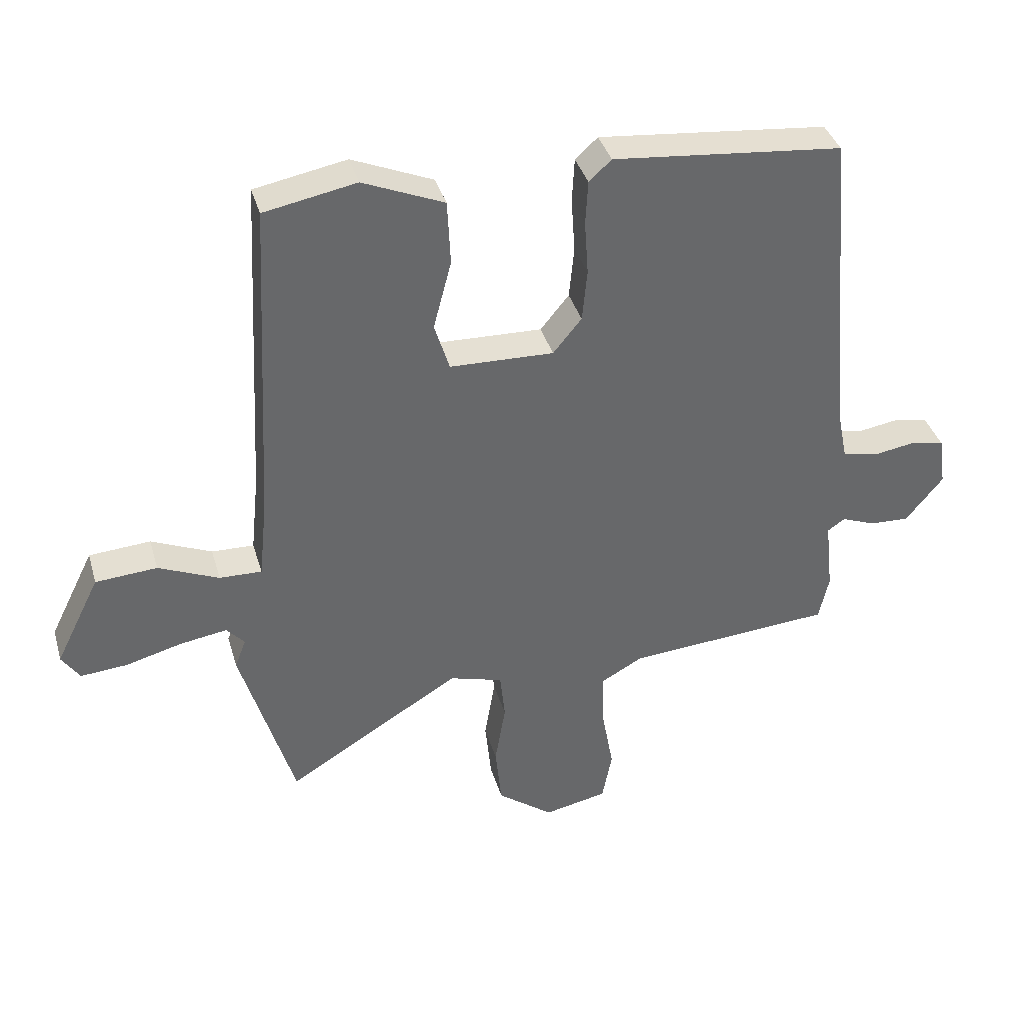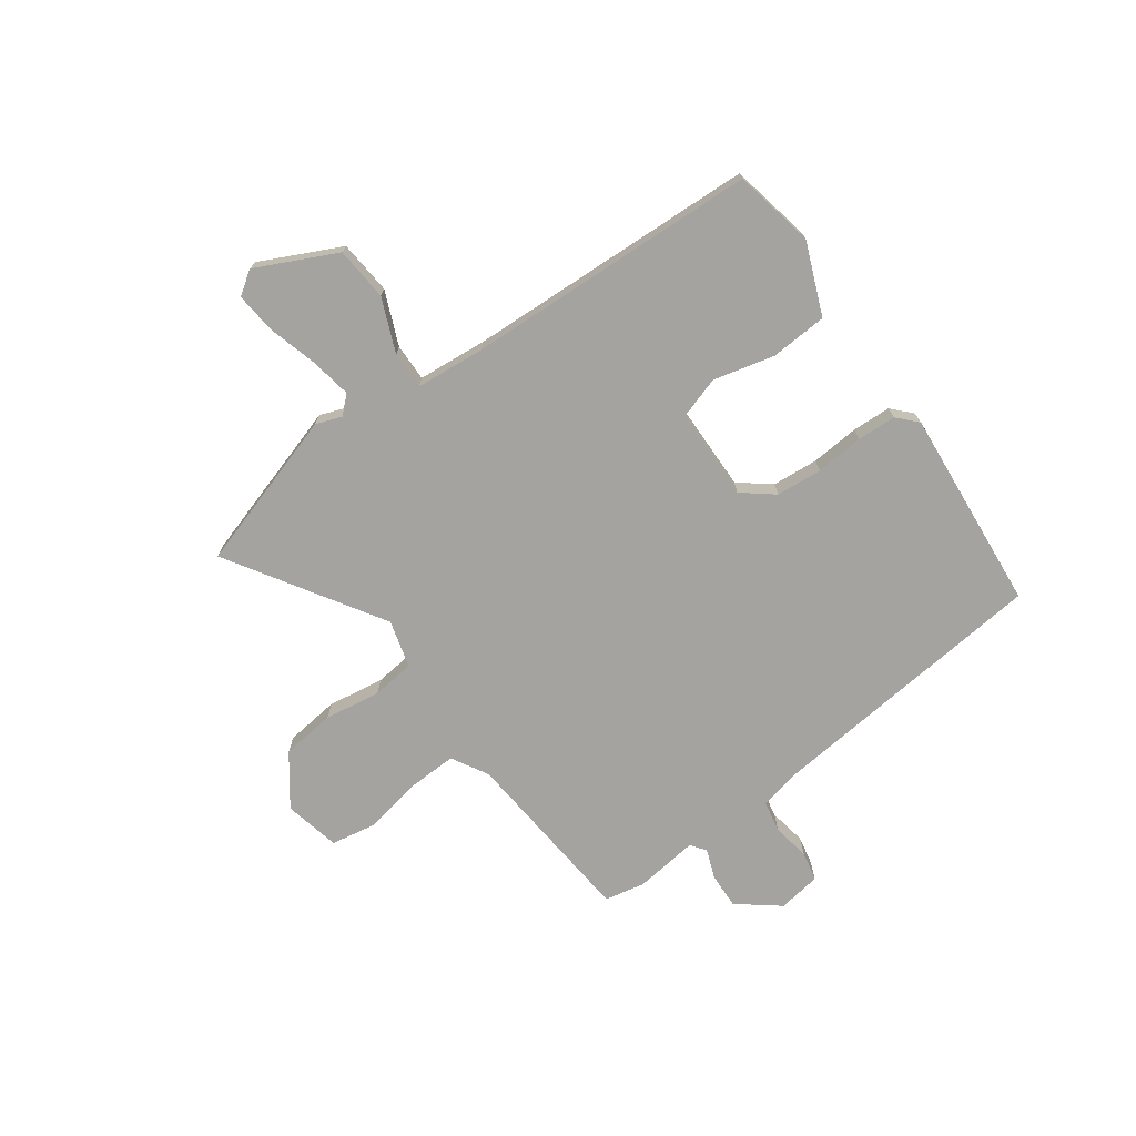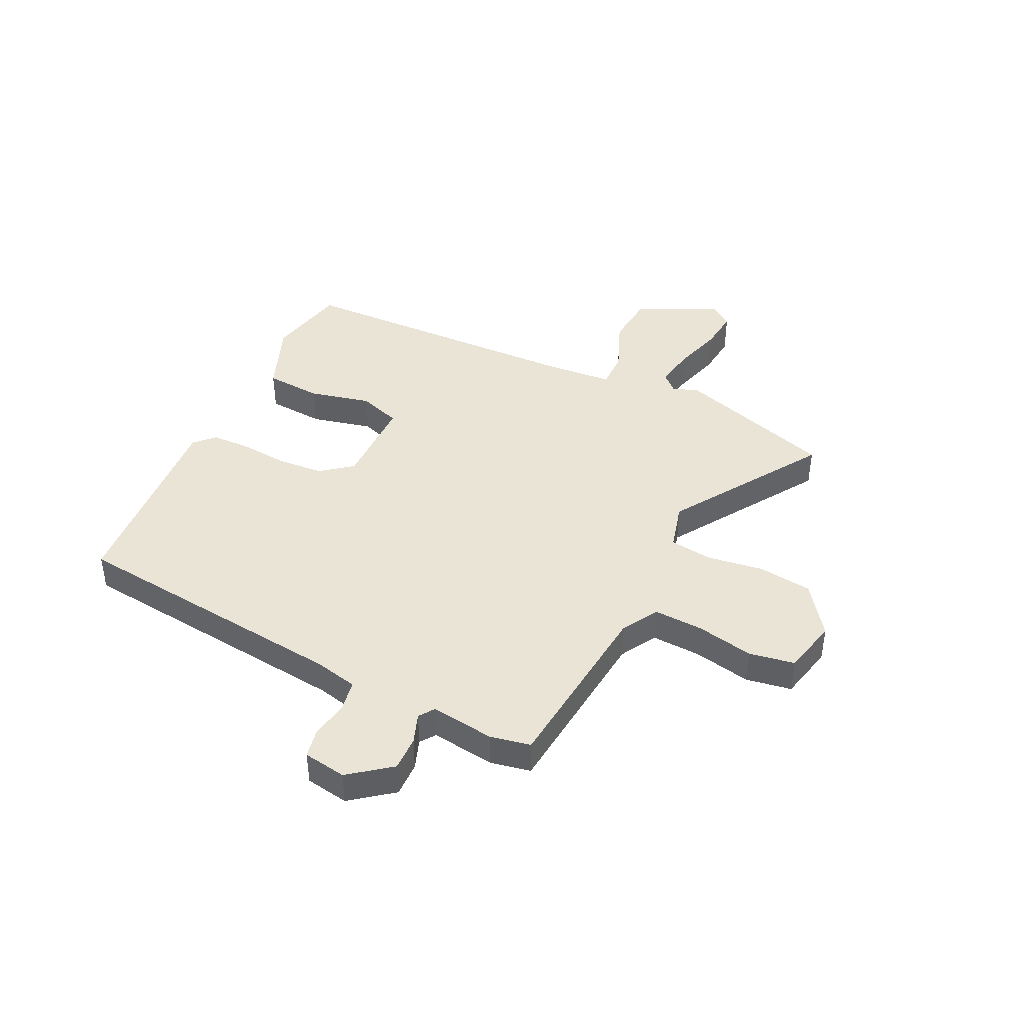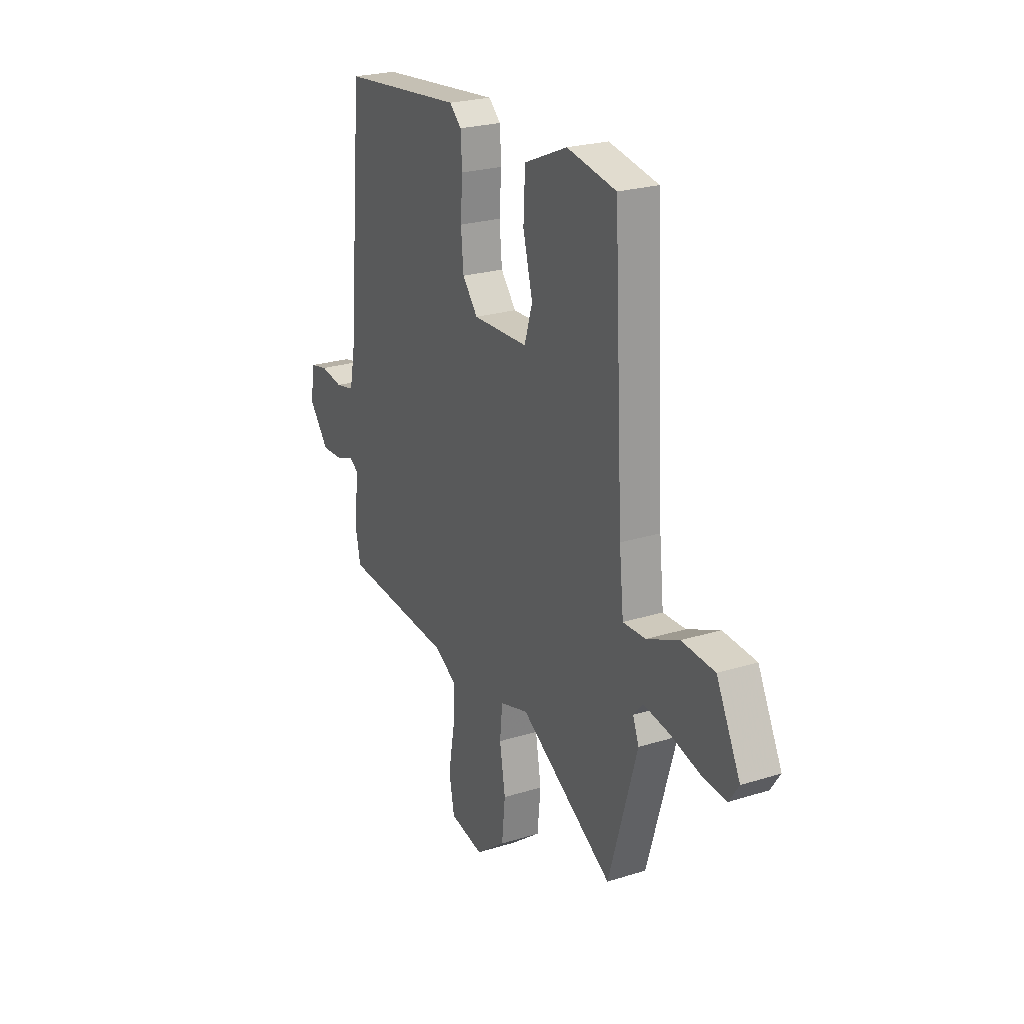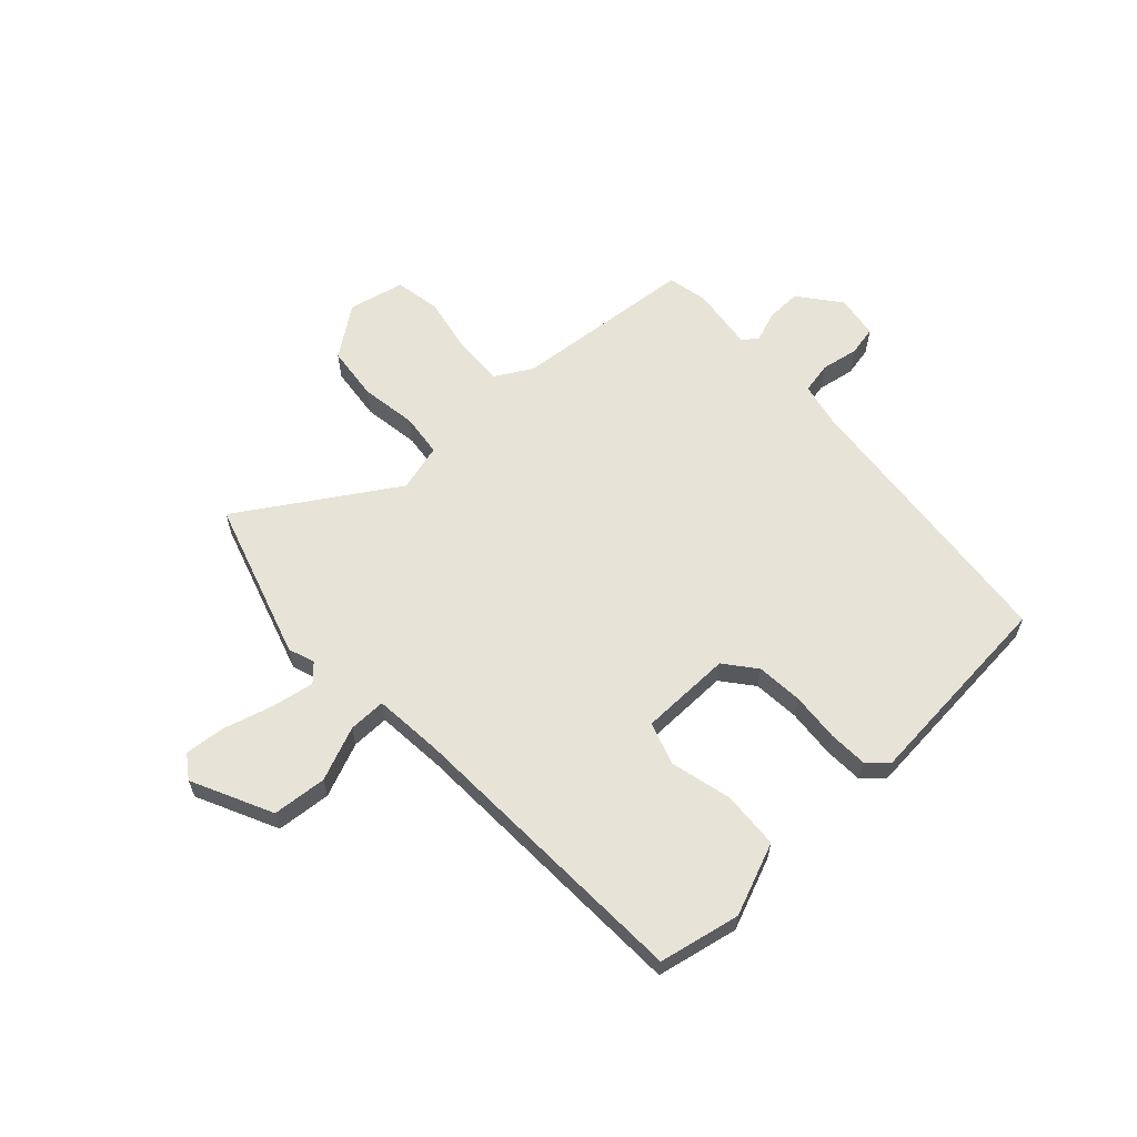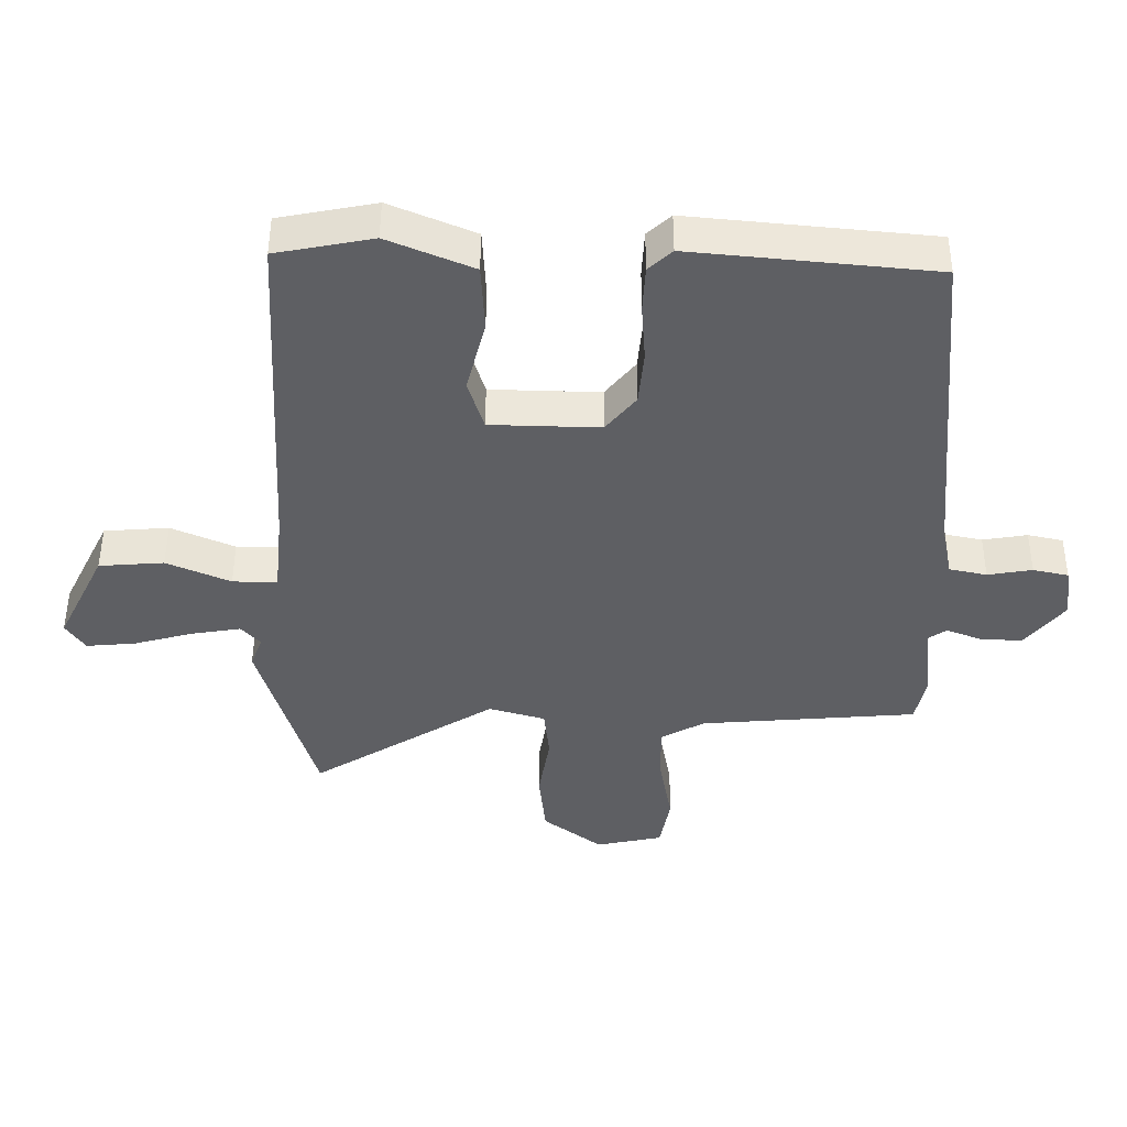
<metadata>
{"format":"obj","ext":"obj","renderer":"f3d","projection":"perspective","resolution":1024,"background":"white","views":[{"elev":37.9,"azim":-15.7,"up":"+Z"},{"elev":-72.9,"azim":-53.5,"up":"+Y"},{"elev":42.5,"azim":117.1,"up":"+Y"},{"elev":24.0,"azim":-117.5,"up":"+Z"},{"elev":61.5,"azim":-42.0,"up":"+Y"},{"elev":48.8,"azim":0.2,"up":"+Z"}]}
</metadata>
<code>
v -0.453 0.07 0.514
v -0.305 0.07 0.542
v -0.175 0.07 0.487
v -0.17 0.07 0.383
v -0.199 0.07 0.272
v -0.175 0.07 0.194
v -0.008 0.07 0.189
v 0.038 0.07 0.245
v 0.046 0.07 0.329
v 0.04 0.07 0.417
v 0.044 0.07 0.488
v 0.08 0.07 0.521
v 0.449 0.07 0.484
v 0.494 0.07 -0.033
v 0.51 0.07 -0.112
v 0.567 0.07 -0.124
v 0.635 0.07 -0.113
v 0.689 0.07 -0.125
v 0.7 0.07 -0.204
v 0.64 0.07 -0.278
v 0.576 0.07 -0.275
v 0.522 0.07 -0.254
v 0.494 0.07 -0.273
v 0.507 0.07 -0.39
v 0.491 0.07 -0.463
v 0.159 0.07 -0.488
v 0.092 0.07 -0.525
v 0.094 0.07 -0.615
v 0.113 0.07 -0.72
v 0.097 0.07 -0.803
v -0.005 0.07 -0.824
v -0.095 0.07 -0.756
v -0.105 0.07 -0.657
v -0.088 0.07 -0.555
v -0.096 0.07 -0.477
v -0.182 0.07 -0.452
v -0.463 0.07 -0.624
v -0.549 0.07 -0.334
v -0.531 0.07 -0.287
v -0.56 0.07 -0.255
v -0.636 0.07 -0.267
v -0.726 0.07 -0.291
v -0.801 0.07 -0.297
v -0.83 0.07 -0.254
v -0.758 0.07 -0.109
v -0.659 0.07 -0.102
v -0.562 0.07 -0.144
v -0.494 0.07 -0.146
v -0.481 0.07 -0.019
v -0.453 0 0.514
v -0.305 0 0.542
v -0.175 0 0.487
v -0.17 0 0.383
v -0.199 0 0.272
v -0.175 0 0.194
v -0.008 0 0.189
v 0.038 0 0.245
v 0.046 0 0.329
v 0.04 0 0.417
v 0.044 0 0.488
v 0.08 0 0.521
v 0.449 0 0.484
v 0.494 0 -0.033
v 0.51 0 -0.112
v 0.567 0 -0.124
v 0.635 0 -0.113
v 0.689 0 -0.125
v 0.7 0 -0.204
v 0.64 0 -0.278
v 0.576 0 -0.275
v 0.522 0 -0.254
v 0.494 0 -0.273
v 0.507 0 -0.39
v 0.491 0 -0.463
v 0.159 0 -0.488
v 0.092 0 -0.525
v 0.094 0 -0.615
v 0.113 0 -0.72
v 0.097 0 -0.803
v -0.005 0 -0.824
v -0.095 0 -0.756
v -0.105 0 -0.657
v -0.088 0 -0.555
v -0.096 0 -0.477
v -0.182 0 -0.452
v -0.463 0 -0.624
v -0.549 0 -0.334
v -0.531 0 -0.287
v -0.56 0 -0.255
v -0.636 0 -0.267
v -0.726 0 -0.291
v -0.801 0 -0.297
v -0.83 0 -0.254
v -0.758 0 -0.109
v -0.659 0 -0.102
v -0.562 0 -0.144
v -0.494 0 -0.146
v -0.481 0 -0.019
f 45 46 47
f 44 45 47
f 43 44 47
f 42 43 47
f 41 42 47
f 40 41 47 48
f 39 40 48
f 36 37 38 39
f 35 36 39 48
f 32 33 34
f 31 32 34
f 30 31 34
f 29 30 34
f 28 29 34
f 27 28 34 35
f 35 48 49
f 27 35 49
f 26 27 49
f 25 26 49
f 24 25 49
f 23 24 49
f 20 21 22
f 19 20 22
f 18 19 22
f 17 18 22
f 16 17 22
f 22 23 49
f 16 22 49
f 15 16 49
f 12 13 14
f 11 12 14
f 10 11 14
f 9 10 14
f 8 9 14 15
f 3 4 5
f 2 3 5
f 1 2 5
f 49 1 5
f 49 5 6
f 15 49 6 7
f 7 8 15
f 96 95 94
f 96 94 93
f 96 93 92
f 96 92 91
f 96 91 90
f 97 96 90 89
f 97 89 88
f 88 87 86 85
f 97 88 85 84
f 83 82 81
f 83 81 80
f 83 80 79
f 83 79 78
f 83 78 77
f 84 83 77 76
f 98 97 84
f 98 84 76
f 98 76 75
f 98 75 74
f 98 74 73
f 98 73 72
f 71 70 69
f 71 69 68
f 71 68 67
f 71 67 66
f 71 66 65
f 98 72 71
f 98 71 65
f 98 65 64
f 63 62 61
f 63 61 60
f 63 60 59
f 63 59 58
f 64 63 58 57
f 54 53 52
f 54 52 51
f 54 51 50
f 54 50 98
f 55 54 98
f 56 55 98 64
f 64 57 56
f 1 50 51 2
f 2 51 52 3
f 3 52 53 4
f 4 53 54 5
f 5 54 55 6
f 6 55 56 7
f 7 56 57 8
f 8 57 58 9
f 9 58 59 10
f 10 59 60 11
f 11 60 61 12
f 12 61 62 13
f 13 62 63 14
f 14 63 64 15
f 15 64 65 16
f 16 65 66 17
f 17 66 67 18
f 18 67 68 19
f 19 68 69 20
f 20 69 70 21
f 21 70 71 22
f 22 71 72 23
f 23 72 73 24
f 24 73 74 25
f 25 74 75 26
f 26 75 76 27
f 27 76 77 28
f 28 77 78 29
f 29 78 79 30
f 30 79 80 31
f 31 80 81 32
f 32 81 82 33
f 33 82 83 34
f 34 83 84 35
f 35 84 85 36
f 36 85 86 37
f 37 86 87 38
f 38 87 88 39
f 39 88 89 40
f 40 89 90 41
f 41 90 91 42
f 42 91 92 43
f 43 92 93 44
f 44 93 94 45
f 45 94 95 46
f 46 95 96 47
f 47 96 97 48
f 48 97 98 49
f 49 98 50 1

</code>
